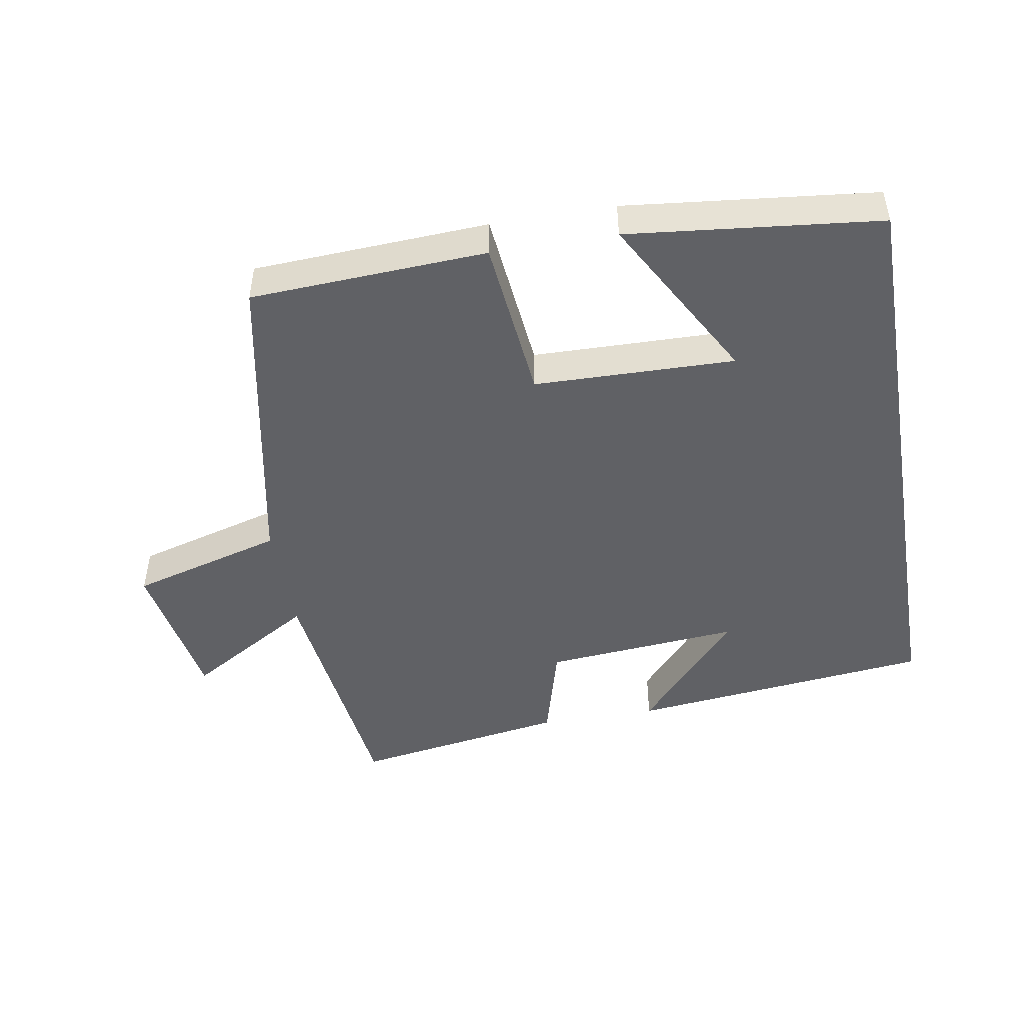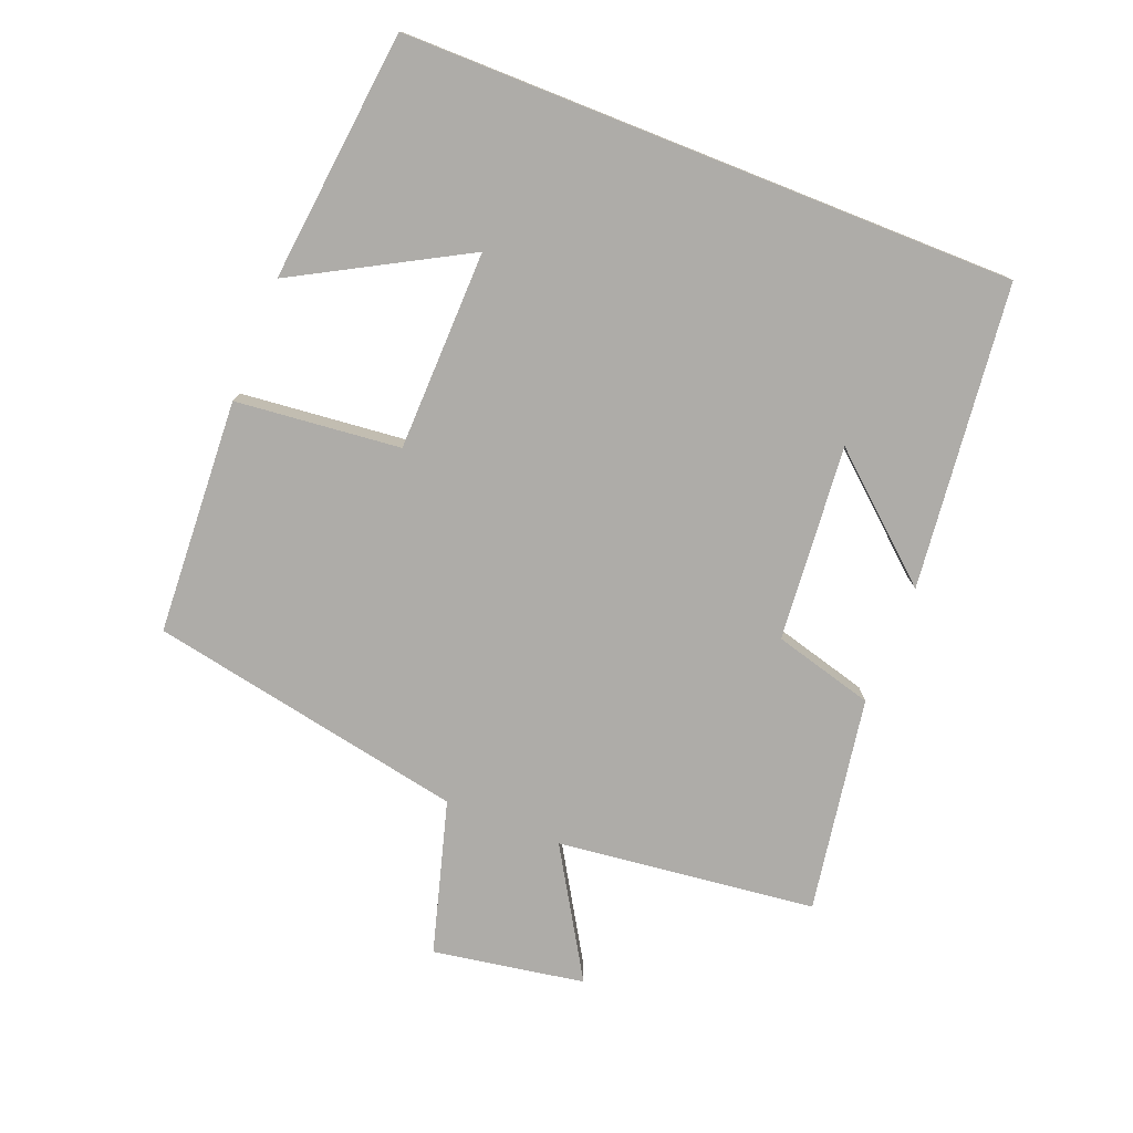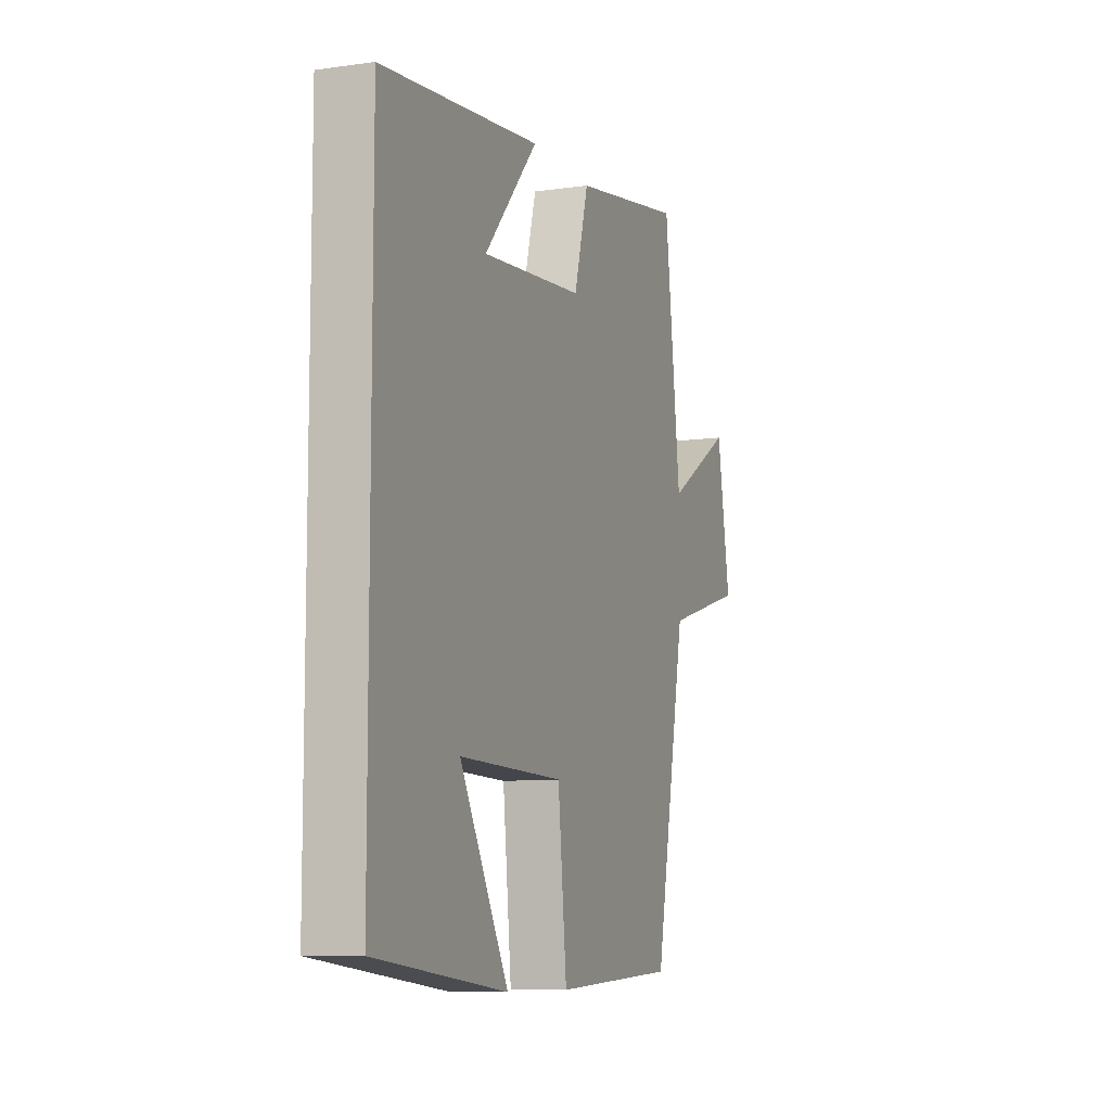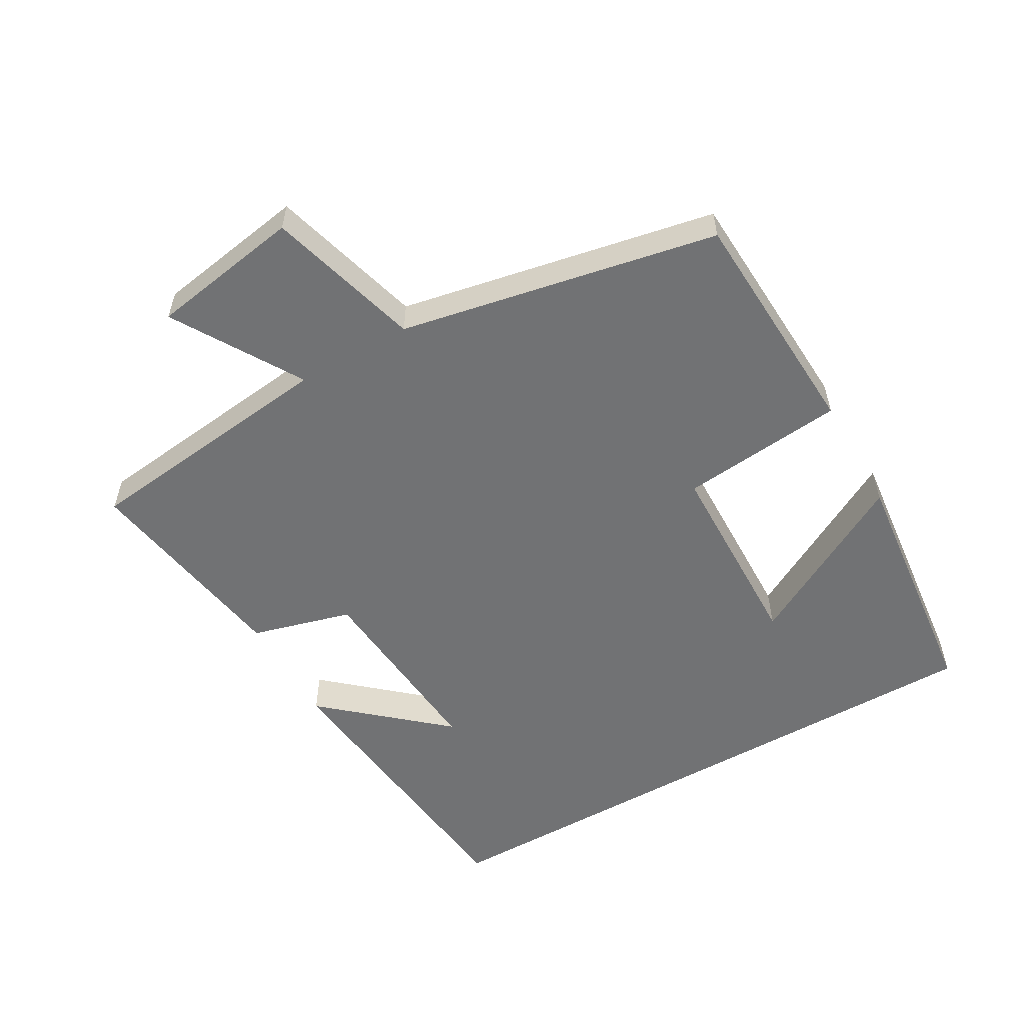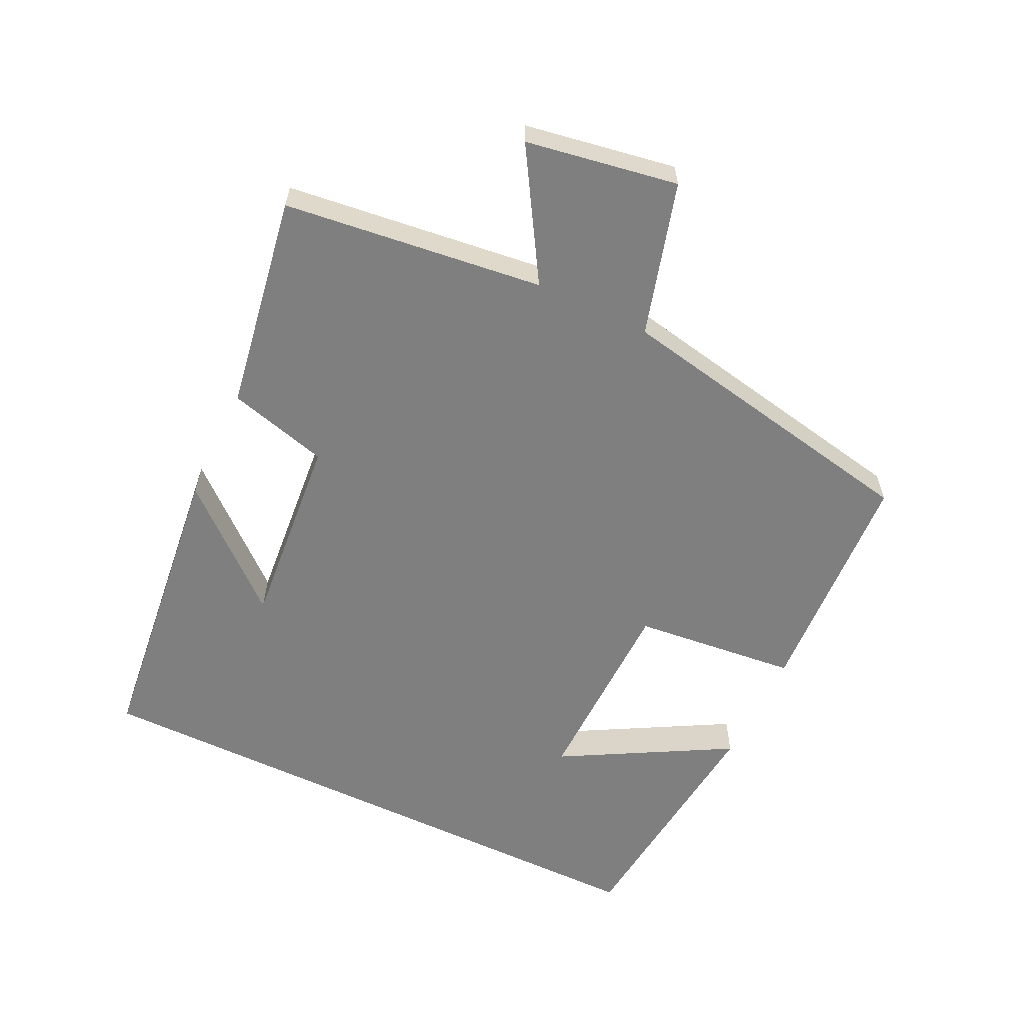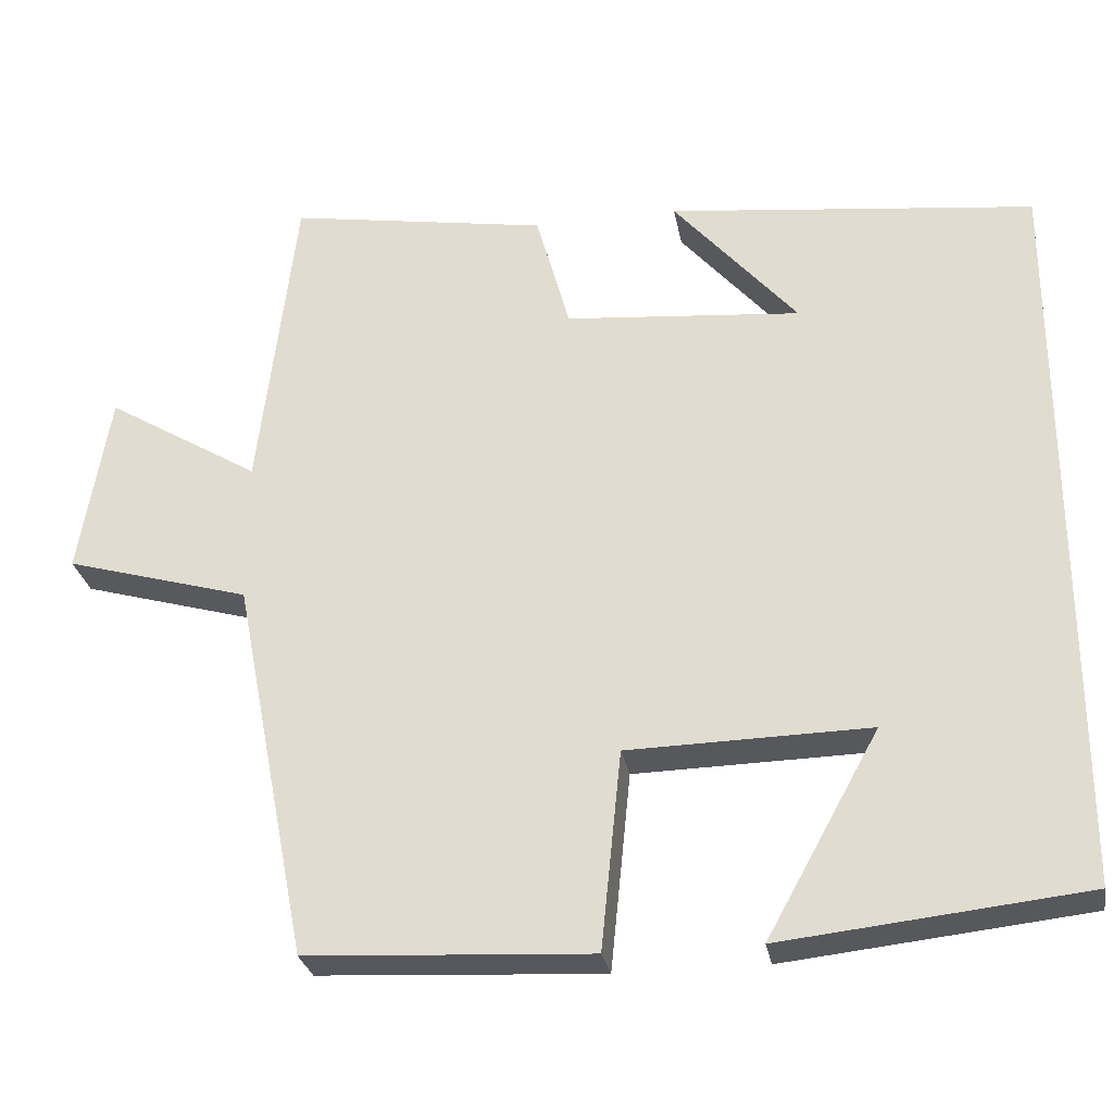
<metadata>
{"format":"obj","ext":"obj","renderer":"f3d","projection":"perspective","resolution":1024,"background":"white","views":[{"elev":-47.1,"azim":-170.3,"up":"+Y"},{"elev":-76.8,"azim":-111.6,"up":"+Y"},{"elev":-8.9,"azim":-69.2,"up":"+Z"},{"elev":-55.5,"azim":119.7,"up":"+Y"},{"elev":-59.7,"azim":64.4,"up":"+Y"},{"elev":-28.1,"azim":-169.8,"up":"+Z"}]}
</metadata>
<code>
v -0.5 0.07 -0.46
v -0.5 0.07 0.449
v -0.047 0.07 0.5
v -0.2 0.07 0.324
v 0.092 0.07 0.35
v 0.133 0.07 0.5
v 0.454 0.07 0.553
v 0.5 0.07 0.167
v 0.69 0.07 0.282
v 0.728 0.07 0.056
v 0.5 0.07 -0.009
v 0.408 0.07 -0.481
v 0.057 0.07 -0.5
v 0.032 0.07 -0.255
v -0.266 0.07 -0.249
v -0.127 0.07 -0.5
v -0.5 0 -0.46
v -0.5 0 0.449
v -0.047 0 0.5
v -0.2 0 0.324
v 0.092 0 0.35
v 0.133 0 0.5
v 0.454 0 0.553
v 0.5 0 0.167
v 0.69 0 0.282
v 0.728 0 0.056
v 0.5 0 -0.009
v 0.408 0 -0.481
v 0.057 0 -0.5
v 0.032 0 -0.255
v -0.266 0 -0.249
v -0.127 0 -0.5
f 15 16 1
f 11 12 13 14
f 11 14 15
f 8 9 10 11
f 7 8 11
f 6 7 11
f 5 6 11
f 4 5 11 15
f 2 3 4
f 1 2 4 15
f 17 32 31
f 30 29 28 27
f 31 30 27
f 27 26 25 24
f 27 24 23
f 27 23 22
f 27 22 21
f 31 27 21 20
f 20 19 18
f 31 20 18 17
f 1 17 18 2
f 2 18 19 3
f 3 19 20 4
f 4 20 21 5
f 5 21 22 6
f 6 22 23 7
f 7 23 24 8
f 8 24 25 9
f 9 25 26 10
f 10 26 27 11
f 11 27 28 12
f 12 28 29 13
f 13 29 30 14
f 14 30 31 15
f 15 31 32 16
f 16 32 17 1

</code>
